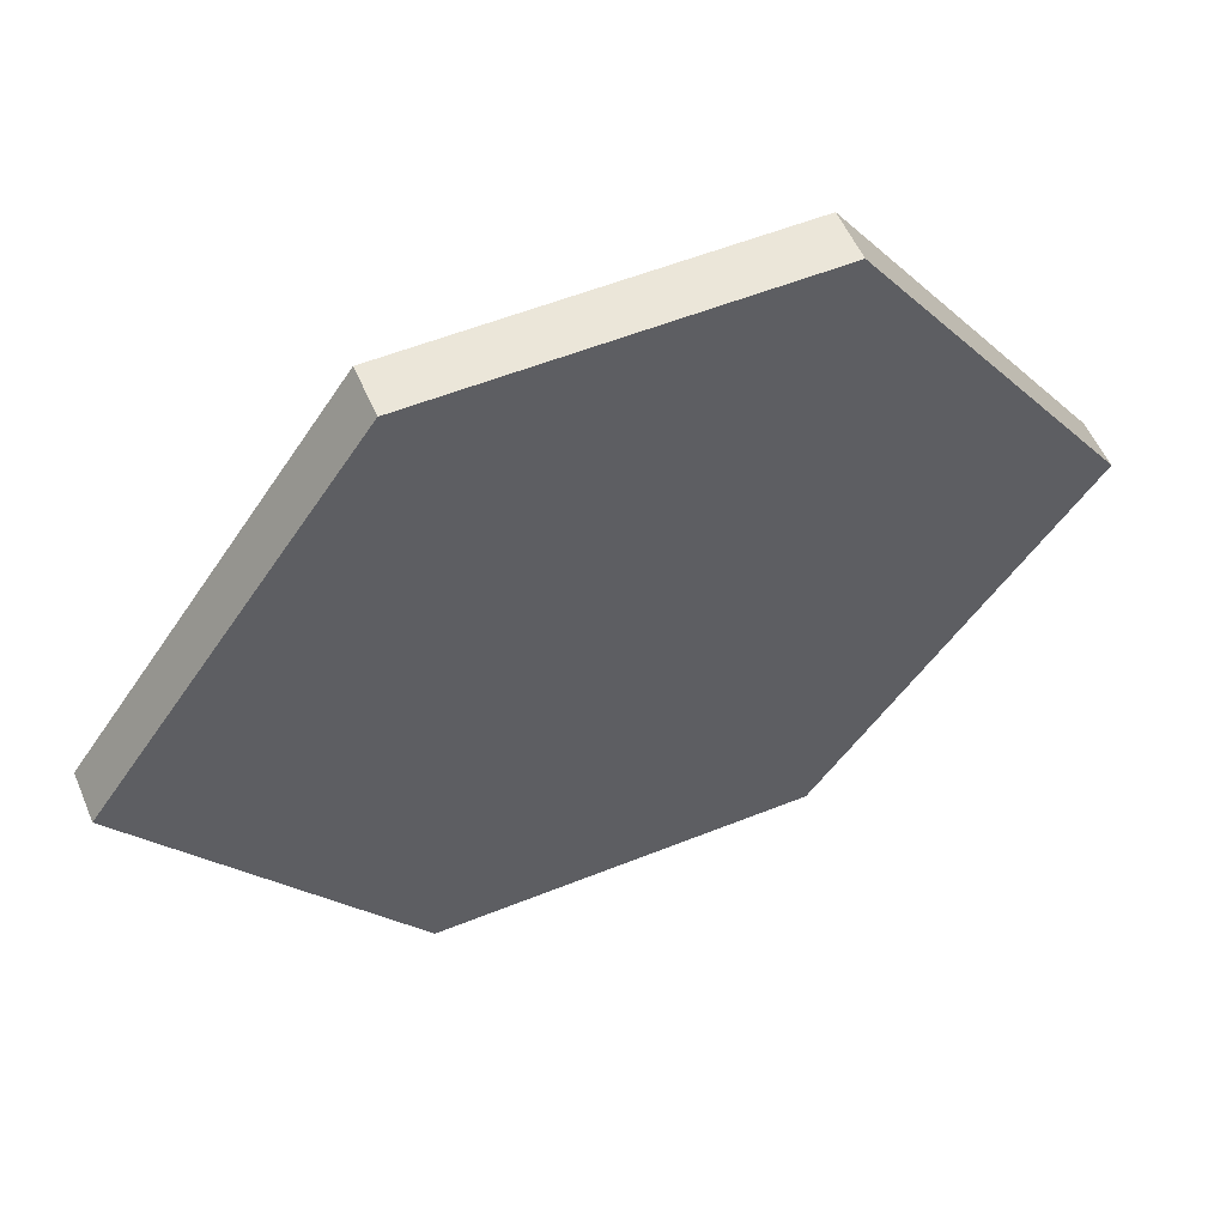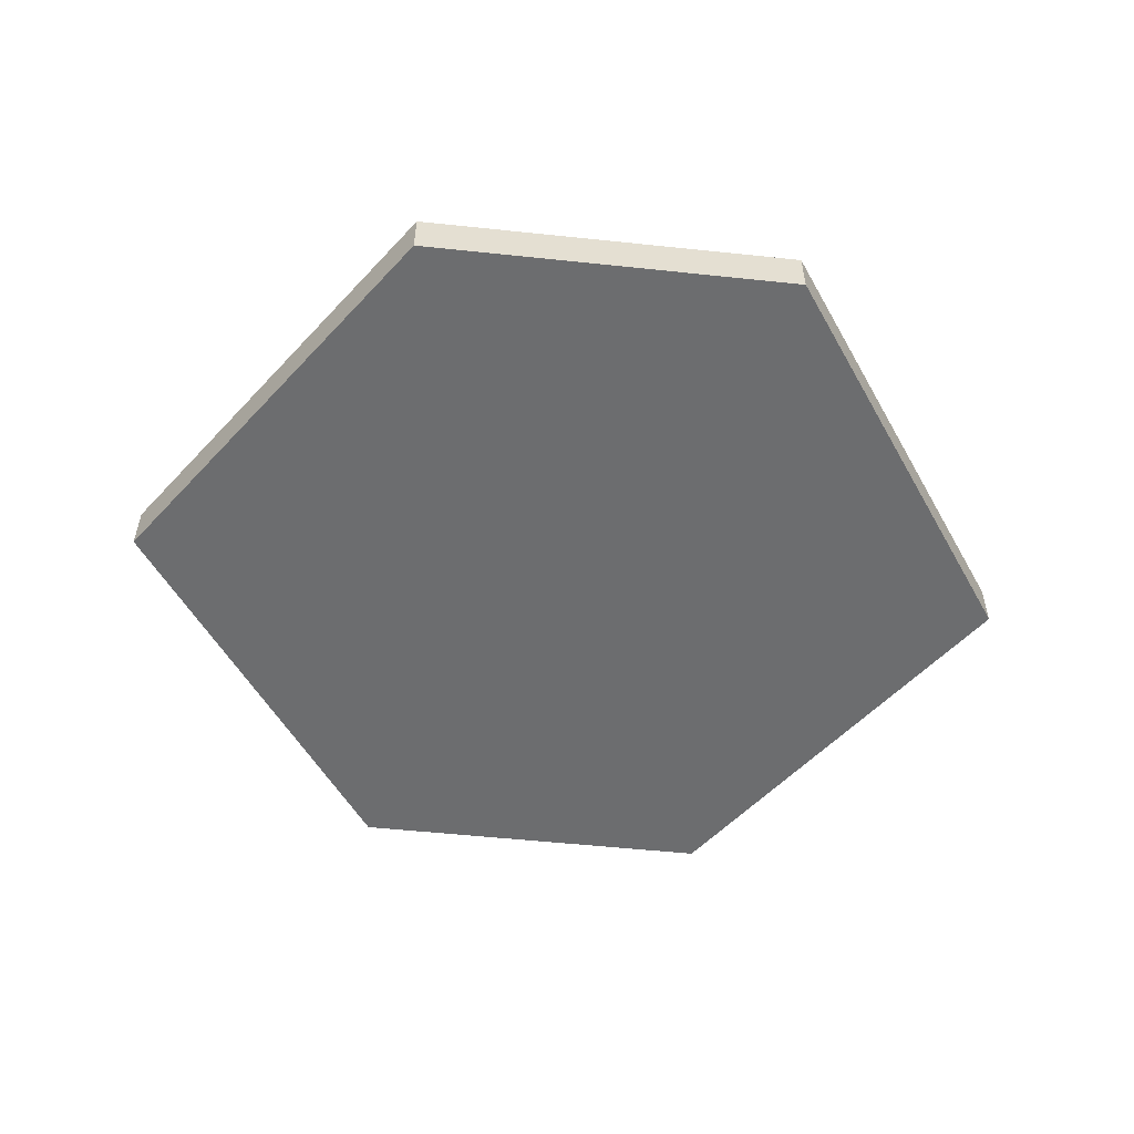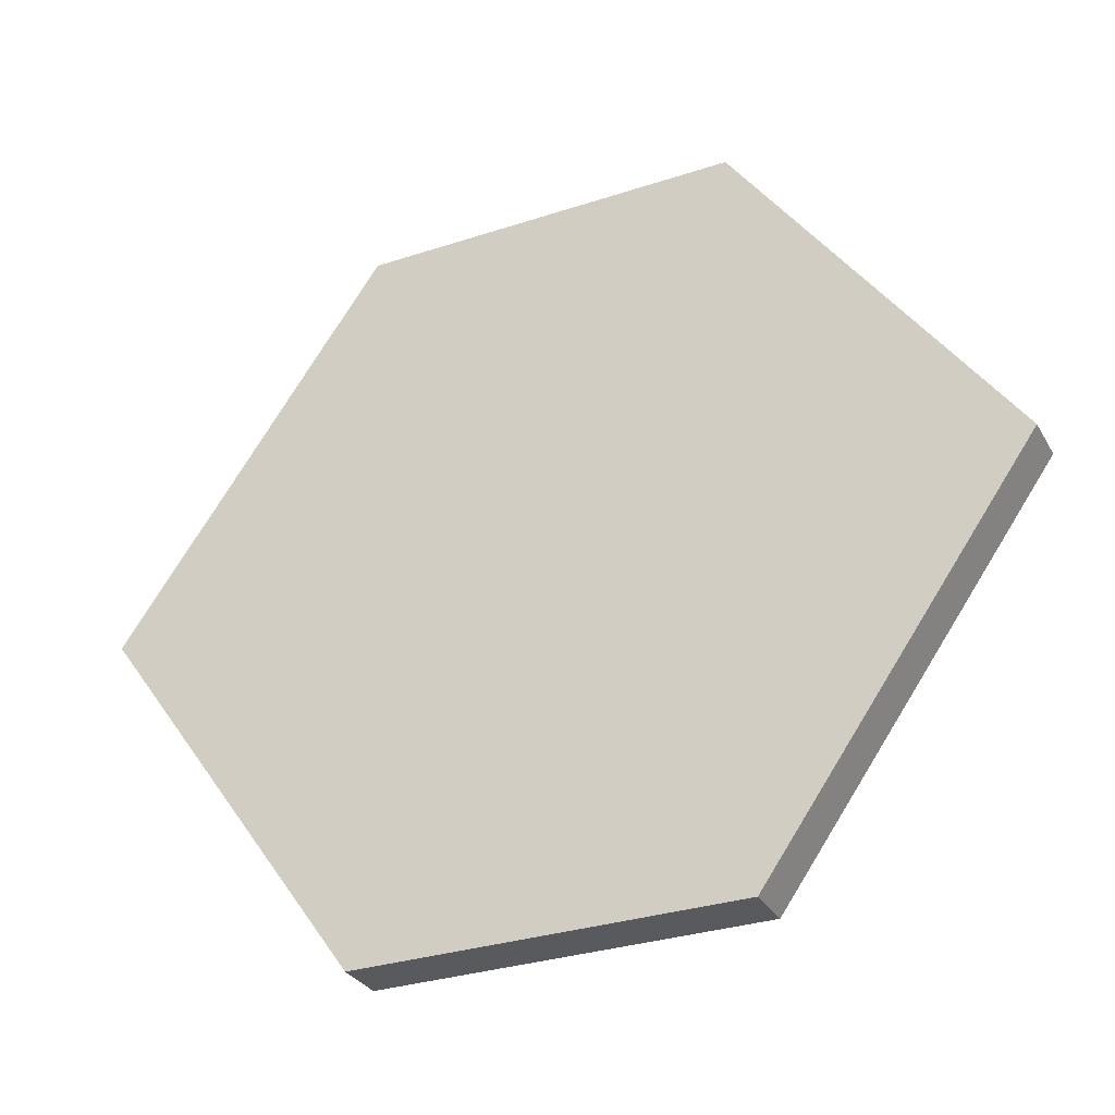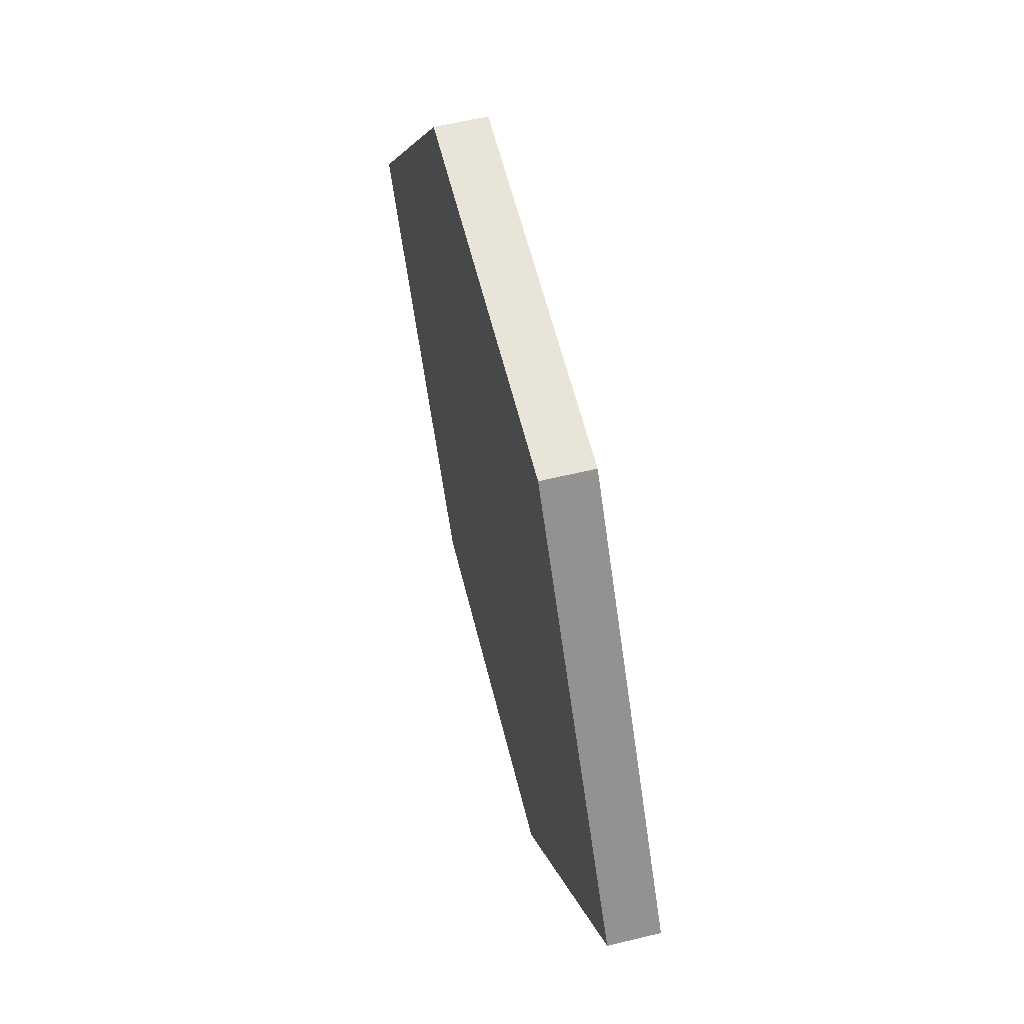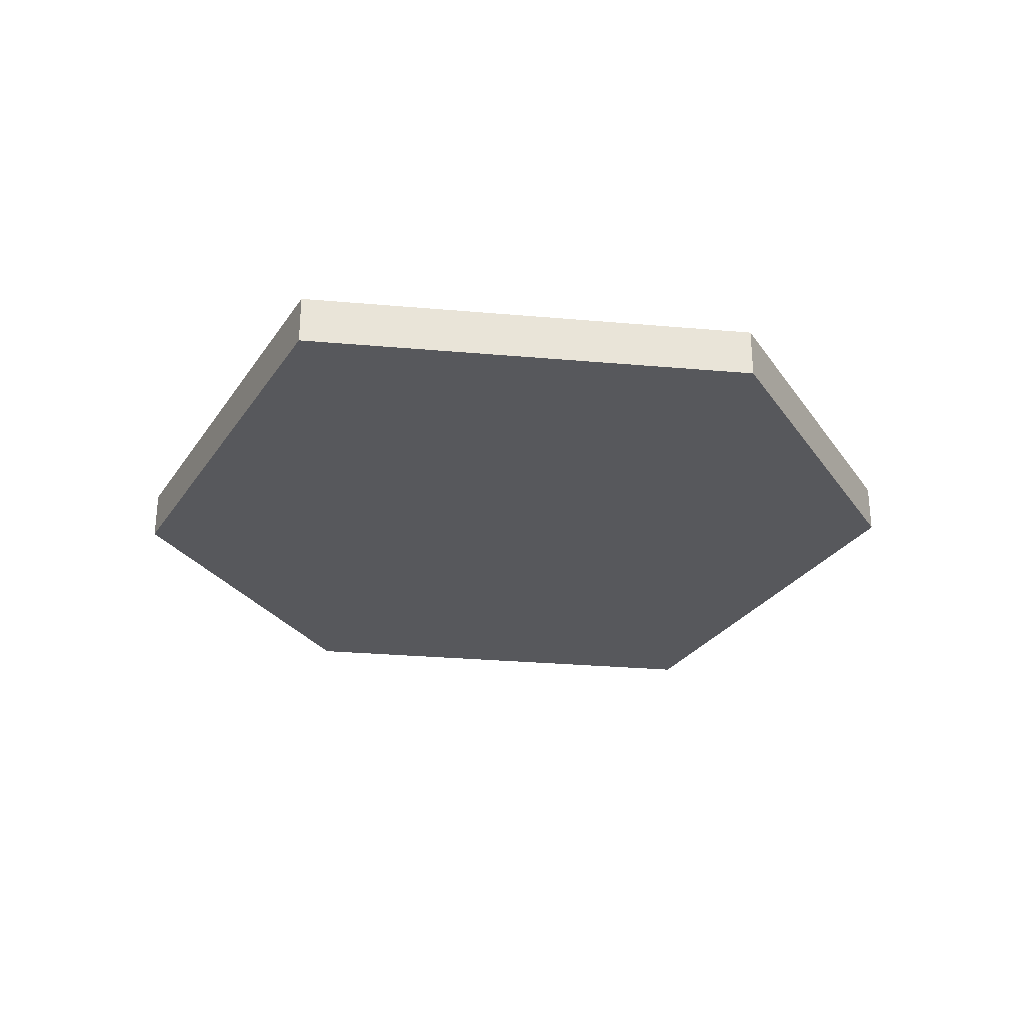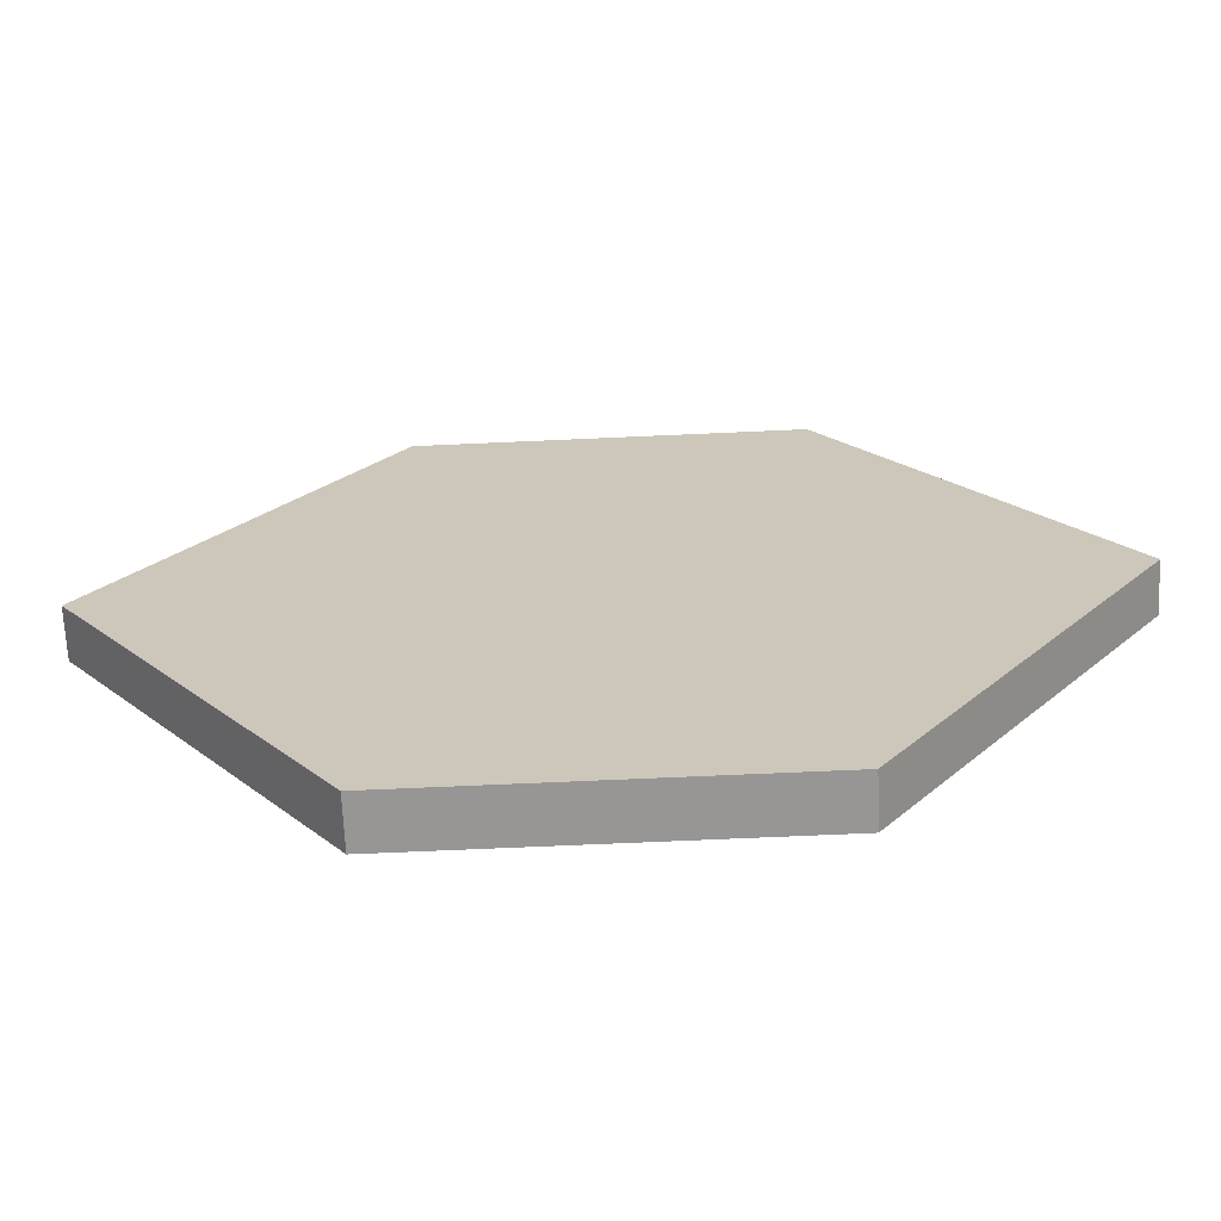
<metadata>
{"format":"obj","ext":"obj","renderer":"f3d","projection":"perspective","resolution":1024,"background":"white","views":[{"elev":55.1,"azim":-23.0,"up":"+Z"},{"elev":-53.9,"azim":-6.4,"up":"+Y"},{"elev":-30.9,"azim":25.3,"up":"+Z"},{"elev":60.0,"azim":-103.9,"up":"+Z"},{"elev":-28.5,"azim":117.7,"up":"+Y"},{"elev":-67.9,"azim":2.6,"up":"+Z"}]}
</metadata>
<code>
o Cube
v -0.7071 0.4389 -1.414
v -1.707 0.4389 0
v -0.7071 0.4389 1.414
v 1.707 0.4389 0
v 0.7071 0.4389 1.414
v 0.7071 0.4389 -1.414
v -0.7071 0.2518 -1.414
v -1.707 0.2518 0
v -0.7071 0.2518 1.414
v 1.707 0.2518 0
v 0.7071 0.2518 1.414
v 0.7071 0.2518 -1.414
f 2 3 5 4 6 1
f 8 7 12 10 11 9
f 1 6 12 7
f 6 4 10 12
f 3 2 8 9
f 5 3 9 11
f 4 5 11 10
f 2 1 7 8
l 2 4
l 8 10

</code>
